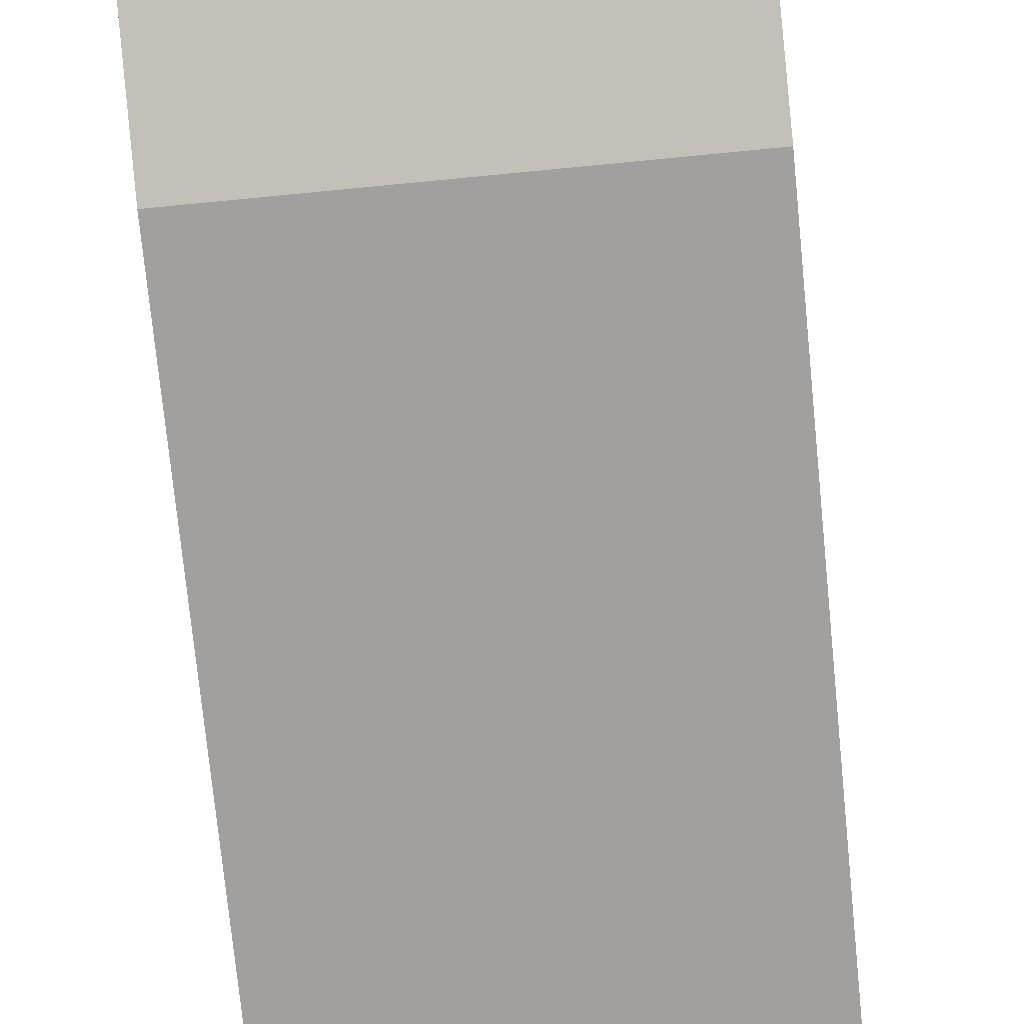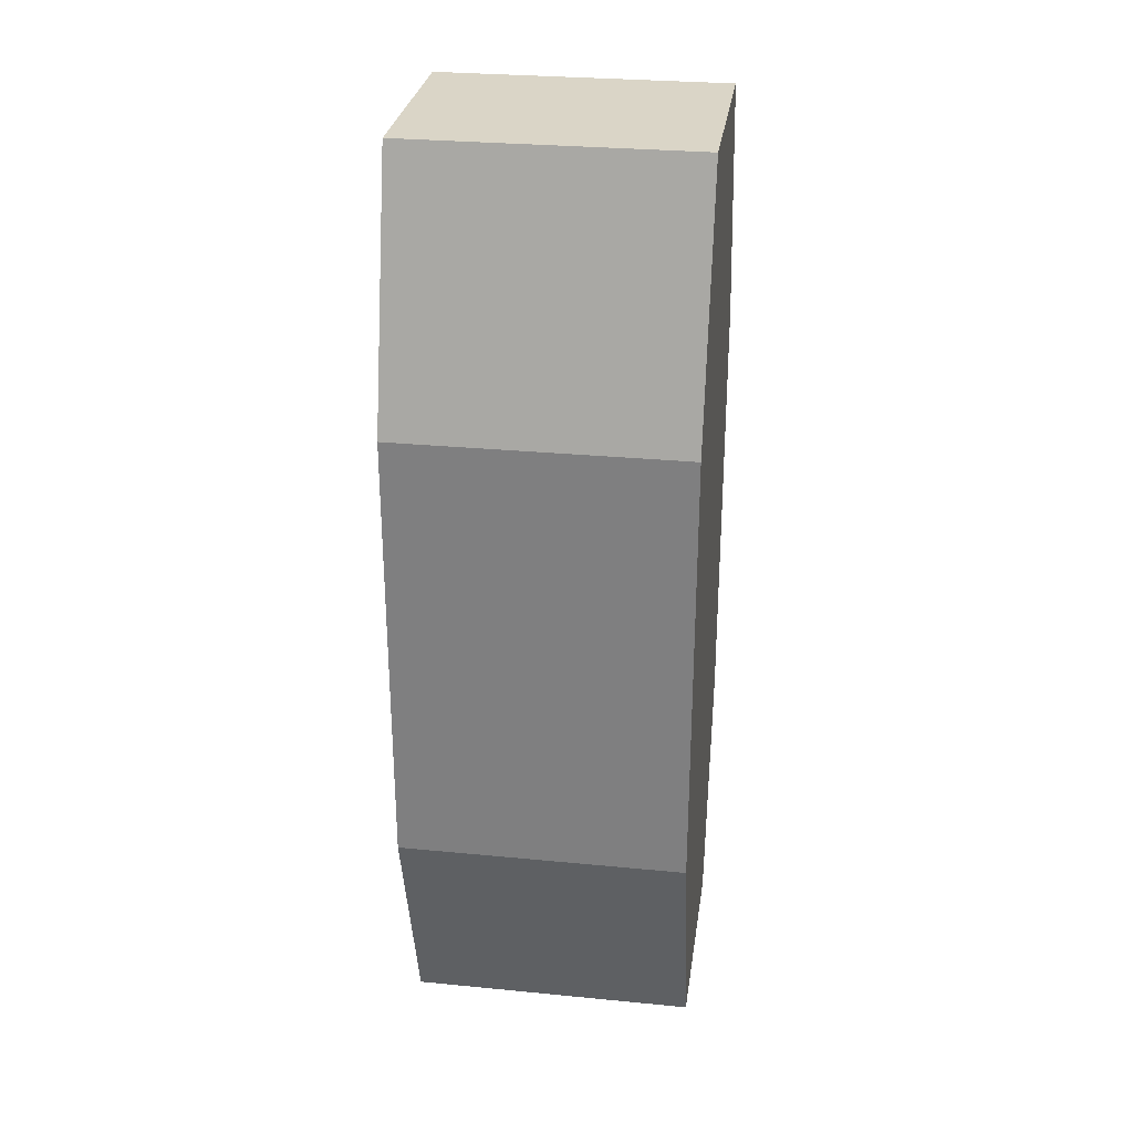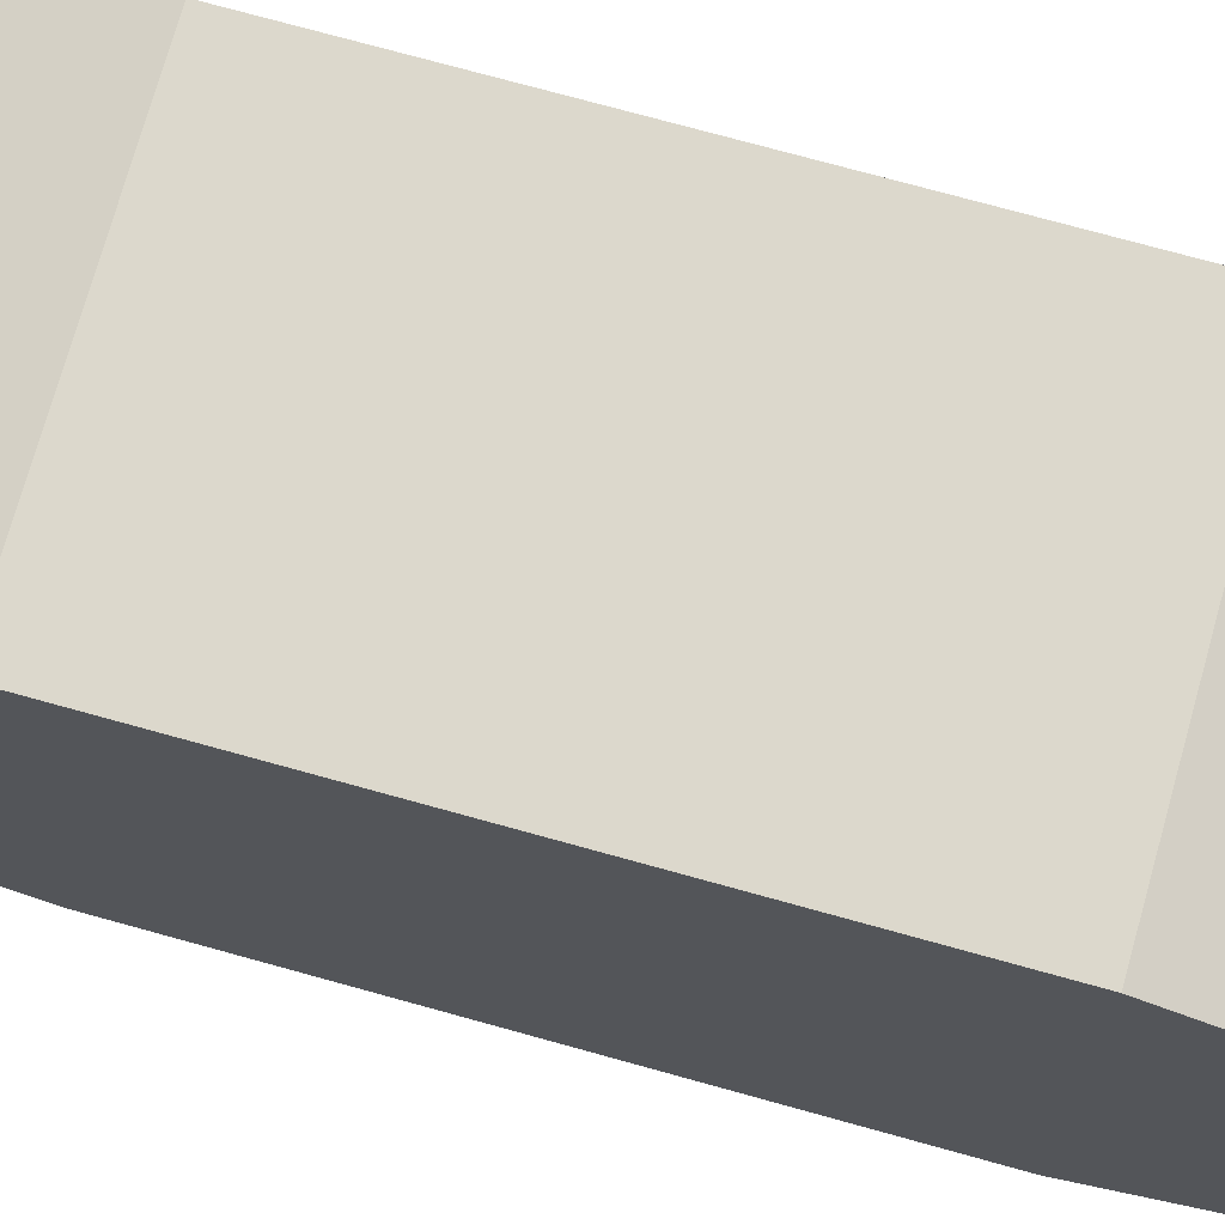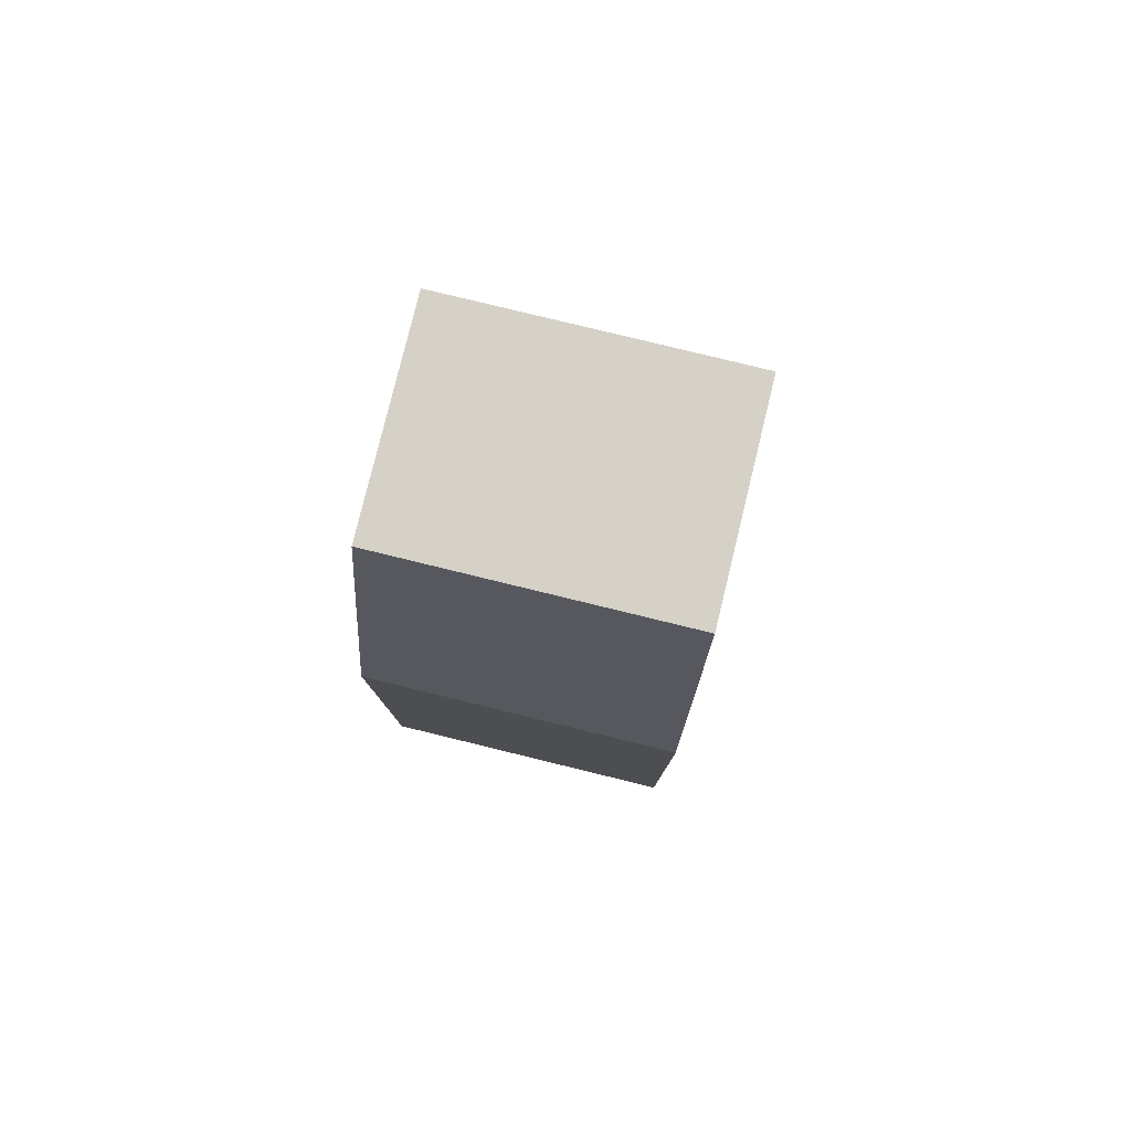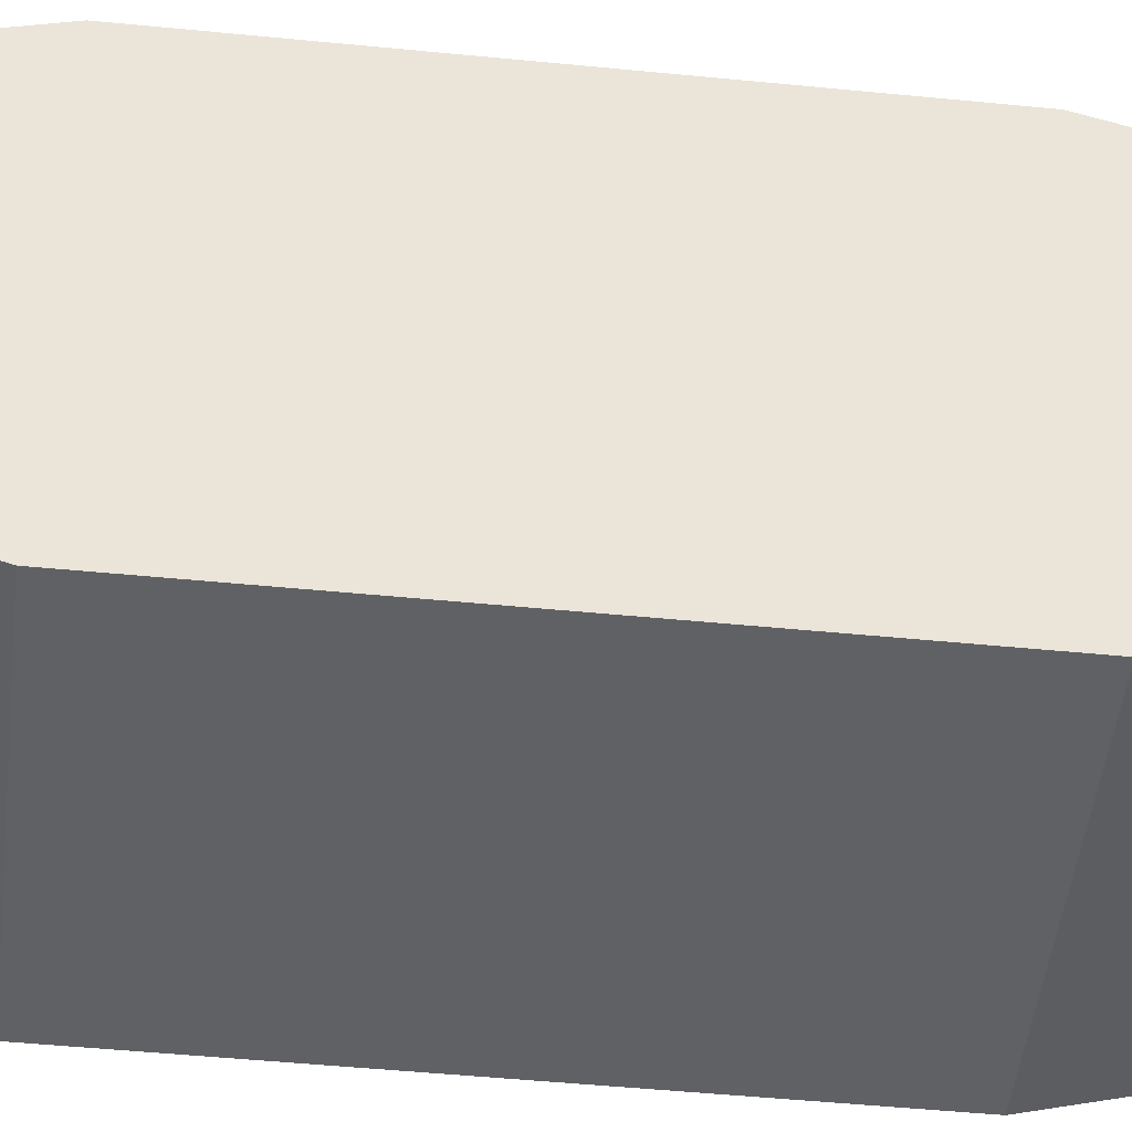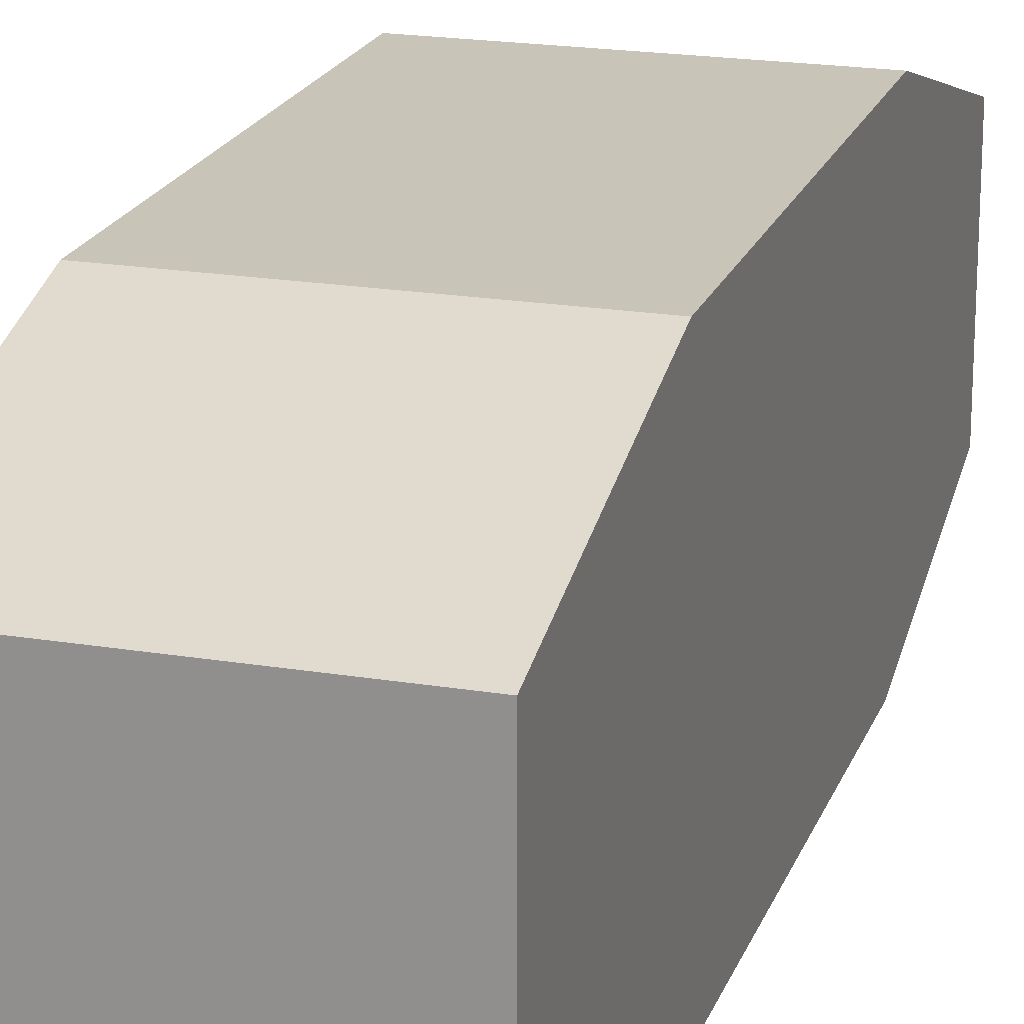
<metadata>
{"format":"obj","ext":"obj","renderer":"f3d","projection":"perspective","resolution":1024,"background":"white","views":[{"elev":-71.9,"azim":5.6,"up":"+Y"},{"elev":29.0,"azim":8.2,"up":"+Z"},{"elev":72.7,"azim":105.6,"up":"+Y"},{"elev":79.7,"azim":-166.3,"up":"+Z"},{"elev":-46.5,"azim":-96.5,"up":"+Y"},{"elev":20.2,"azim":16.9,"up":"+Y"}]}
</metadata>
<code>
o Cube_Cube.004
v -0.025 -0.03097 0.03787
v 0.025 0.03097 0.03787
v -0.025 0.03097 0.03787
v 0.025 -0.03097 0.03787
v -0.025 0.03097 -0.03967
v 0.025 -0.03097 -0.03967
v -0.025 -0.03097 -0.03967
v 0.025 0.03097 -0.03967
v 0.025 0.01858 -0.08024
v -0.025 0.01858 0.08204
v 0.025 0.01858 0.08204
v -0.025 0.01858 -0.08024
v 0.025 -0.01858 -0.08024
v 0.025 -0.01858 0.08204
v -0.025 -0.01858 -0.08024
v -0.025 -0.01858 0.08204
f 7 6 4 1
f 5 3 2 8
f 15 12 9 13
f 14 11 10 16
f 8 9 12 5
f 6 13 9 8 2 11 14 4
f 16 1 4 14
f 15 13 6 7
f 10 11 2 3
f 7 1 16 10 3 5 12 15

</code>
